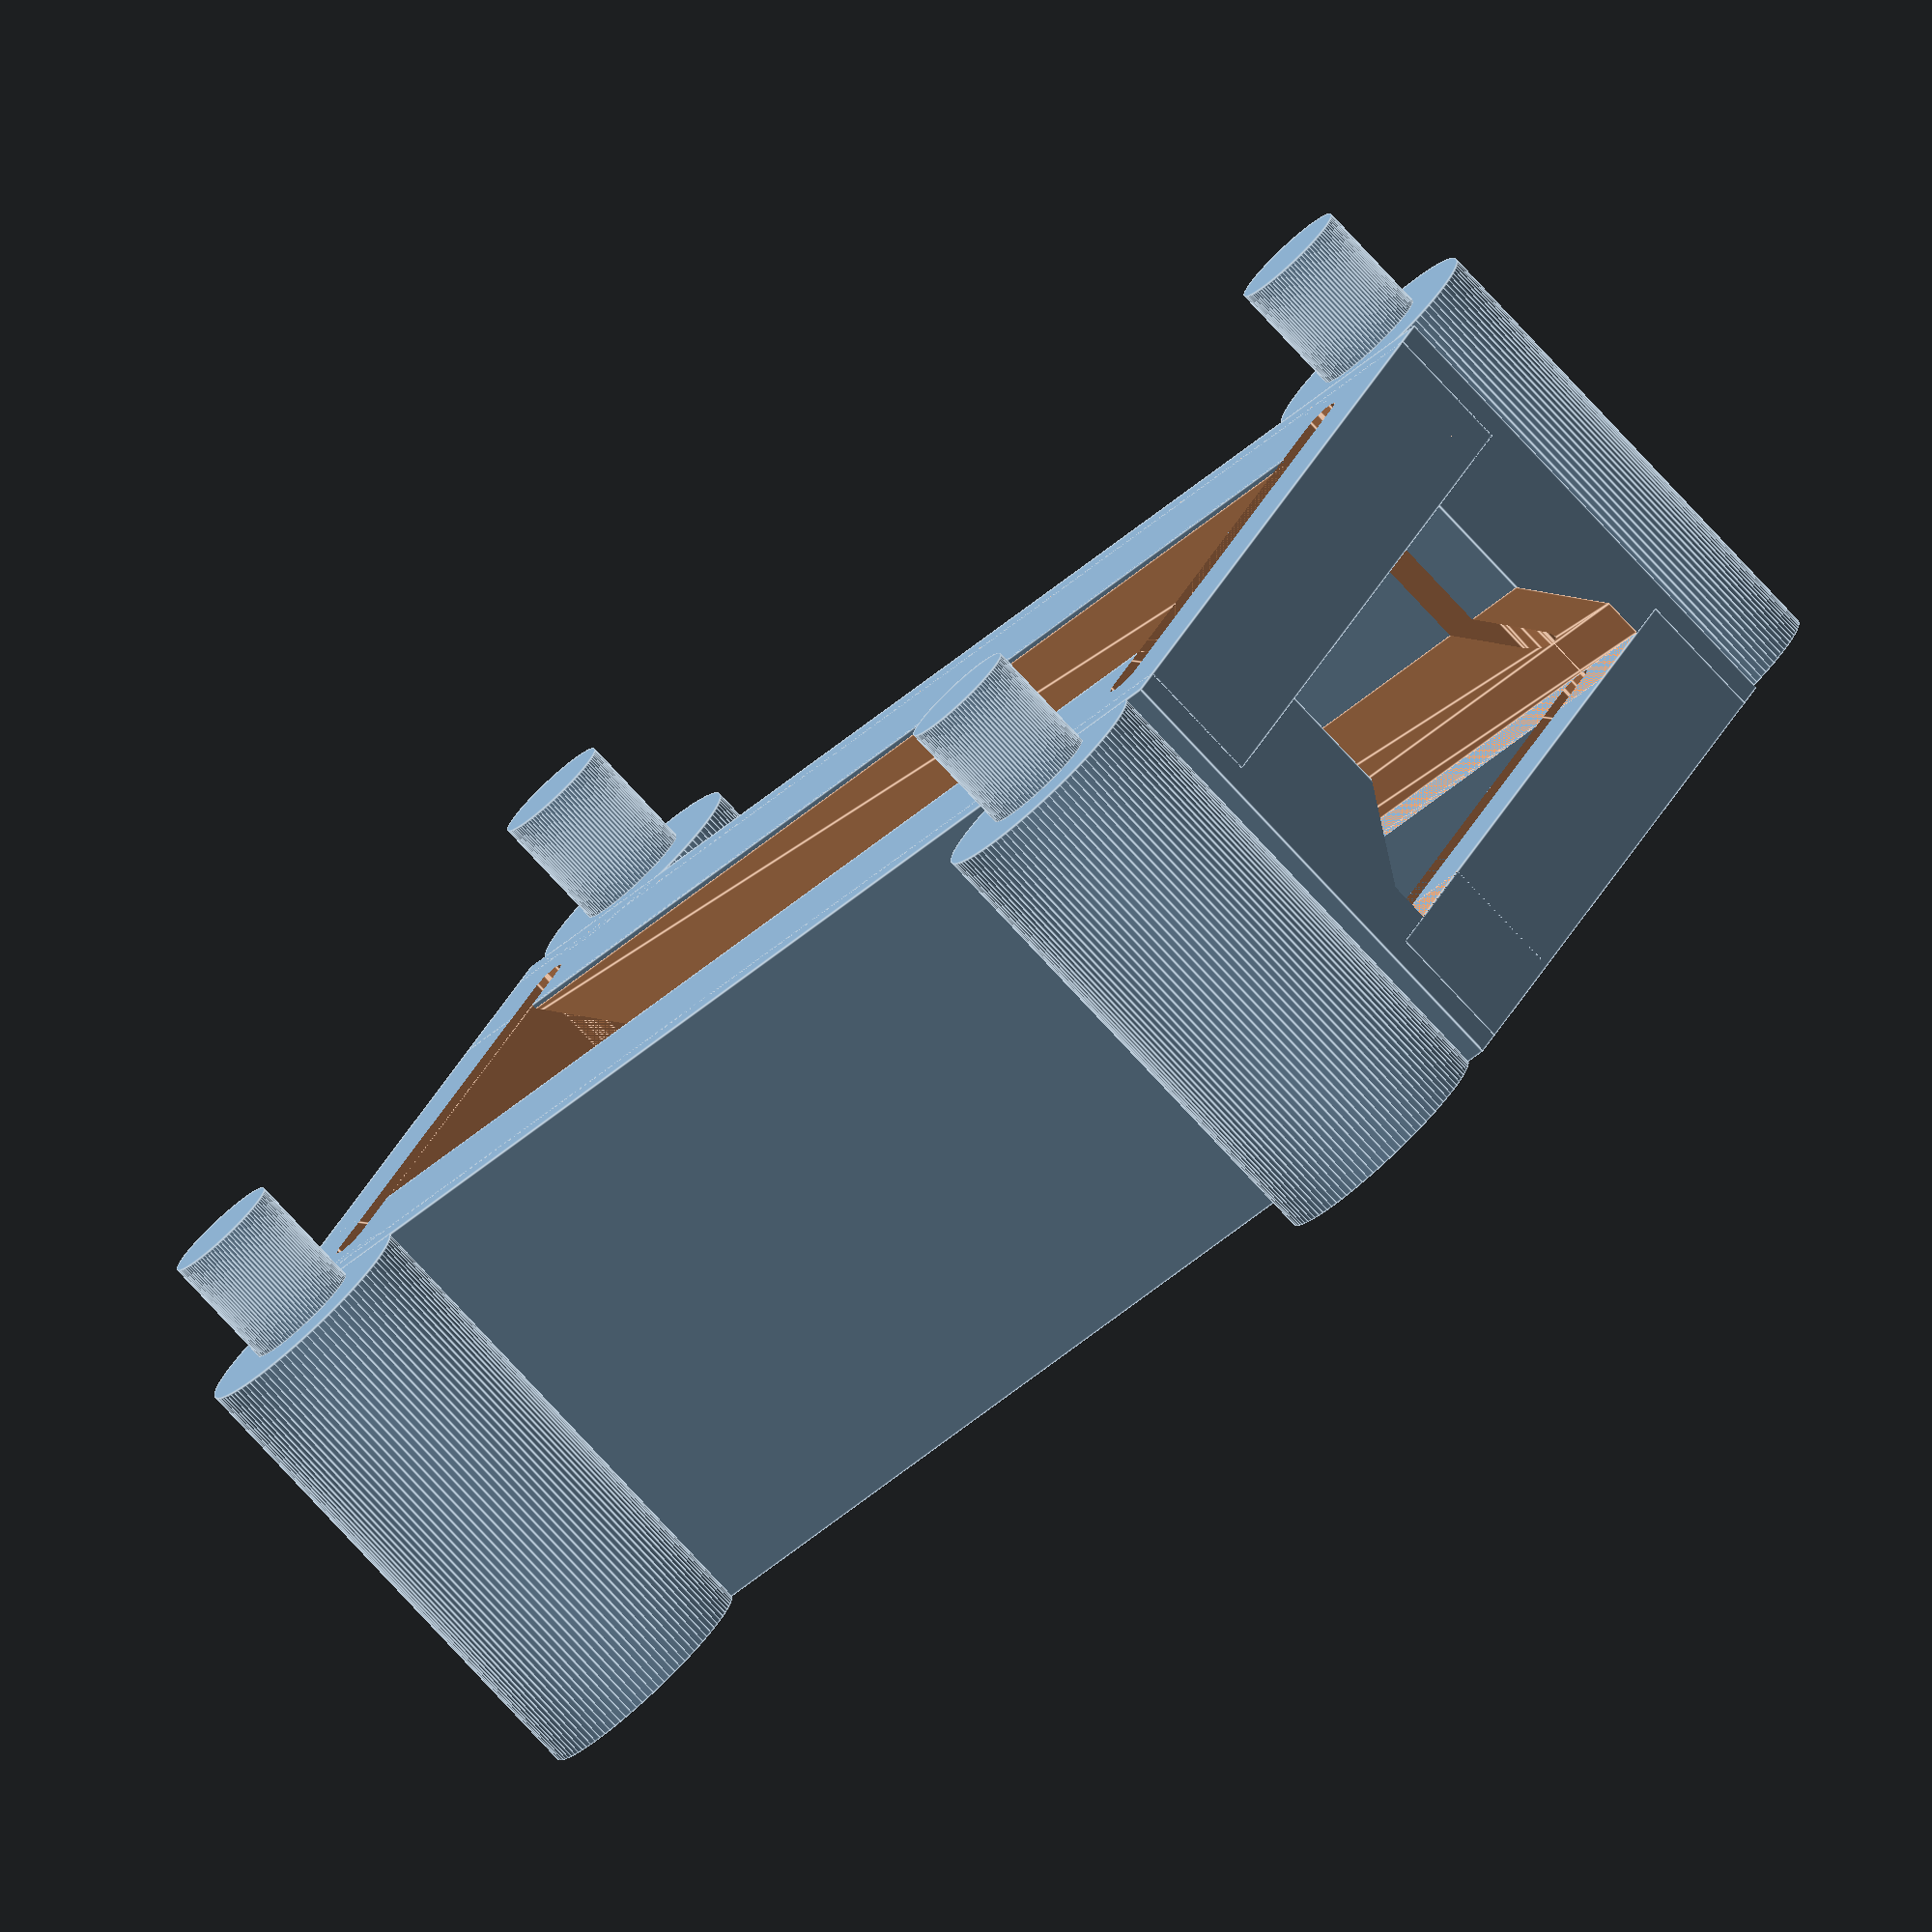
<openscad>
// Yet-another hardware asset containment kit (YaHACK)
// (C)2023 drmn4ea at gmail
// License: CC BY-SA (https://creativecommons.org/licenses/by-sa/4.0/)

// Inner x,y,z volume available for your project. Note the box is orented with the endcaps in the X direction
// All features grow outward from this volume, so the outer box dimensions will be somewhat larger.
//box_inner_volume_x = 170;
//box_inner_volume_y = 150-1.2;
//box_inner_volume_z = 80;

box_inner_volume_x = 51; // depth (distance between endplates)
box_inner_volume_y = 15; // width
box_inner_volume_z = 10; // height


// Sidewall parameters.
shelf_ledge_width = 3; // Width of shelf mounting ledges (cut into wall);
wall_thickness = 2.5; // Solid outer wall portion, total wall thickness is the sum of this and shelf_ledge_width
shelf_thickness = 1.7; // Thickness of the shelf material
shelf_clearance = 0.6; // width/thickness clearances
shelf_pitch = 10; // put a shelf every this many mm


// Floor and ceiling settings. Keep at least one unless you really know what you're doing, otherwise
// you just have two disconnected walls. If you want the halves held together without getting in your way,
// try the 'open' style. Yeah, this could be prettier.

// Styles:
//   0: normal, solid surface
//   1: hexgrid, good to save plastic or if some airflow between boxes is needed
//   2: open, only connects the walls at the endcaps and leaves the area above the inner volume open

use_floor = true;
floor_style = 2; // 0: normal, 1: hexgrid, 2: open
use_ceiling = true;
ceiling_style = 2;
floor_ceiling_thickness = 5.5;

// Endplate slot settings
end_plate_slot_thickness = 0.9; // Nominal thickness of your endplate stock
end_plate_slot_clearance = 0.6;
end_plate_capture_thickness = 3; // Additional wall thickness beyond endplate to hold it in place


// Stacking feature settings
stacking_pillar_pin_dia = 5; // Diameter of mating portion of stacking pins
stacking_pillar_height = 5; // Height of mating portion
stacking_pillar_bolster_dia = 10; // Diameter of bolster/receptacle for mating pins
stacking_pillar_clearance = 0.9; // Clearance between pin & receptacle
stacking_pillar_pitch = 50; // Add a pillar every this many mm

// All-important openSCAD fudge factor added to face geometry that would otherwise exactly touch
// (makes preview less of a mess)
fudge = 0.01;

//// global math
total_height = box_inner_volume_z + floor_ceiling_thickness + floor_ceiling_thickness;
// Total width excluding stacking features
total_box_width = box_inner_volume_y + 2*(wall_thickness + shelf_ledge_width);
// Additional length at front/rear to accommodate endplates
endwall_total_thickness = end_plate_slot_thickness + end_plate_slot_clearance + end_plate_capture_thickness;

// shelf_clearance
shelfwall_total_thickness = wall_thickness + shelf_ledge_width + (2*shelf_clearance);
shelfwall_total_length = box_inner_volume_x + (2*endwall_total_thickness);
// TODO: Fix invalid settings (e.g. stacking feature depth taller than total height

// For convenience, output the recommended shelf dimensions. Yes, the user basically just entered them, but
// they can be spat out together with the endplate dimensions, which are a bit less obvious.
// Dimension order assumes sitting/printing flat.
echo(str("Recommended shelf dimensions: X (length) = ", box_inner_volume_x, "Y (width) = ", box_inner_volume_y + (2* shelf_ledge_width), "Z (thickness) = ", shelf_thickness));


// do it!


difference()
{
    // Main body with no endslots
    main();
    // Cut the endslots from the whole thing
    translate([box_inner_volume_x/2,0,0])
    {
        endslot();
    }
    translate([-box_inner_volume_x/2,0,0])
    {
        mirror([1, 0, 0])
        {
        endslot();
        }
    }
}


module main()
{
    // Do some math
    // Offset stacking pillar center by total bolster receptacle radius from outside wall
    old_stacking_pillar_offset = ((stacking_pillar_bolster_dia/2)+shelf_ledge_width + shelf_clearance);
    
    stacking_pillar_edge_offset = shelfwall_total_thickness + (stacking_pillar_clearance + stacking_pillar_pin_dia)/2;
    stacking_pillar_abs_offset = (box_inner_volume_y/2) + stacking_pillar_edge_offset;
    
    echo("Old pillar offset:" , old_stacking_pillar_offset);
    echo("New pillar offset:" , stacking_pillar_edge_offset);
    
    echo("Pillar center-to-center distance:" , stacking_pillar_abs_offset*2);
    
    //((stacking_pillar_bolster_dia/2)+shelf_ledge_width + shelf_clearance  + (1*wall_thickness));

//stacking_pillar_pin_dia = 5; // Diameter of mating portion of stacking pins
//stacking_pillar_height = 5; // Height of mating portion
//stacking_pillar_bolster_dia = 10; // Diameter of bolster/receptacle for mating pins
//stacking_pillar_clearance = 0.6; // Clearance between pin & receptacle


    // For diagnostic purposes only, show the actual volume we are to enclose without interfering
    //cube([box_inner_volume_x, box_inner_volume_y, box_inner_volume_z], center=true);

    // Add the stacking pins on both sides along the depth volume, offset so that they are just outside it
    // "n_pillar_steps" is the number of pillars stepped and repeated beyond the required 1st, which occurs at a fixed depth offset
    // Enforce non-negative value in pathalogical cases where the minimum depth wasn't met and place the 0th pillars anyway
    n_pillar_steps = max(-1, floor((box_inner_volume_x+(2*endwall_total_thickness) - stacking_pillar_bolster_dia)/stacking_pillar_pitch));
    
    echo(n_pillar_steps);
    
//        translate([0, box_inner_volume_y/2 + shelfwall_total_thickness, 0])
//    {
//        pinrow(2, 10);
//    }
    
    //endwall_total_thickness // +(endwall_total_thickness/2)
    //depth_offset = 0;
    // Nudge the edge of the pillars flush with the front face:
    // account for pillar's radius
    depth_offset = -(box_inner_volume_x/2) - endwall_total_thickness + (stacking_pillar_bolster_dia/2);
    translate([depth_offset, stacking_pillar_abs_offset, -total_height/2])
    {

        pinrow(n_pillar_steps, stacking_pillar_pitch);


    }

    translate([depth_offset, -stacking_pillar_abs_offset, -total_height/2])
    {
        pinrow(n_pillar_steps, stacking_pillar_pitch);
    }
    
    // Add the sidewalls with the shelf features
    both_shelfwalls();
    
    // Add the floor and ceiling
    // Funky names because floor/ceiling are reserved math keywords
    // Make the floor/ceil as wide as the sidewalls
    floor_ceil_x = box_inner_volume_x + (2*endwall_total_thickness);
    floor_ceil_y = total_box_width;
    
    translate([0,0,-box_inner_volume_z/2])
    {
        if(use_floor)
        {
            afloor(floor_ceil_x, floor_ceil_y, floor_ceiling_thickness, floor_style);
        }
    }
    translate([0,0,box_inner_volume_z/2])
    {
        if(use_ceiling)
        {
            mirror([0,0,1])
            {
                afloor(floor_ceil_x, floor_ceil_y, floor_ceiling_thickness, ceiling_style);
            }
        }
    }
}

module afloor(x, y, z, style)
{
    // Offset so floor grows outward from starting dimension
    translate([0,0,-z/2])
    {
        //cube([box_inner_volume_x, y, z+fudge], center=true);    //debug
        // Make the floor as wide as the sidewalls
        
        // WART: Building the floor/ceil as a single piece as long as the entire sidewall (including endslot areas),
        // but don't want any carving/greebling to extend into that area. So need to constrain any such operation
        // to box_inner_volume_x
        
        difference()
        {
            cube([x, y, z], center=true);
            //0: normal, 1: hexgrid, 2: open
            if(style==1) // hexgrid
            {
                intersection()
                {
                    hexgrid(x, y, z+fudge);
                    cube([box_inner_volume_x, y, z+fudge], center=true);    
                }
            }
            if(style==2) // open
            {
                // just subtract the entire inner volume and leave just the slot ends
                cube([box_inner_volume_x, y, z+fudge], center=true);    
            }
        }
    }

}


module endslot()
{
    // Offset so geometry grows outward from starting dimension

    slot_dia = end_plate_slot_thickness + end_plate_slot_clearance;
    // "inner" = without slot_dia
    slot_inner_width = box_inner_volume_y + (2*shelf_ledge_width)-slot_dia + (2*end_plate_slot_clearance);
    slot_inner_height = total_height-floor_ceiling_thickness-slot_dia;

    // Endplate slot is implemented by creating the endplate and subtracting it to form the slot cutouts
    // Nominally, the endplate slots are the same width as the shelf ledges, but extended by the clearance amount on each side.

    // The location for the endplate has shallow slots to hold it captive on 3 sides
    // and a larger (open) slot on top to allow for installation.
    // Compute height to add to form the installation slot
    extra_slot_height = floor_ceiling_thickness+fudge;


    // TODO: Support choice of slot install direction if folks are clamoring for it.
    // For now, KISS and slots (if used) are installed from the top while stacking modules.
    
        
    //echo(extra_slot_height);
    translate([slot_dia/2,0,0])
    {
        // slot
        // This is ugly. Want to round (actually bevel) the corners of the slot to provide a limited overhang
        // so it can be printed in a couple logical orientations without adding supports in the slot.
        // Using a rectangular plate to cut the slot, but faking it a bit by shrinking the plate slightly
        // and adding low-poly cylinders along the outer edges
        //cube([end_plate_slot_thickness + end_plate_slot_clearance, total_box_width, total_height], center=true);
        hull()
        {
            translate([0, (slot_inner_width )/2, extra_slot_height/2])
            {
                // righthand side
                cylinder(h=slot_inner_height + extra_slot_height, d=slot_dia, center=true, $fn=8);
            }
            translate([0, -(slot_inner_width )/2, extra_slot_height/2])
            {
                // lefthand side
                cylinder(h=slot_inner_height + extra_slot_height, d=slot_dia, center=true, $fn=8);
            }
            translate([0, 0, (slot_inner_height /2) + extra_slot_height])
            {
                // top
                rotate([90,00,0])
                {
                    cylinder(h=slot_inner_width, d=slot_dia, center=true, $fn=8);
                }
            }
            translate([0, 0, -(slot_inner_height)/2])
            {
                // bottom
                rotate([90,00,0])
                {
                    cylinder(h=slot_inner_width, d=slot_dia, center=true, $fn=8);
                }
            }
        }
    }
    // Output recommendation for endplate dimensions. Thickness is obvious, width is sum of project volume and shelf width; suggested height is shy of the top by 1/2 the ceiling thickness to ensure it's not left sticking out the top if there are tolerance issues here and there, interfering with the next module stacking.
    // Presumably the user will think of and print the plate flat (if printing), so orient the 'XYZ' order that way.
    echo(str("Recommended endplate dimensions: X (width) = ", box_inner_volume_y + (2*shelf_ledge_width), ", Y (height) = ", total_height-(floor_ceiling_thickness/2), ", Z (thickness) = ", end_plate_slot_thickness));
// debug, show bounding dimensions
//translate([15, 0, 05])
//    {
//        cube([end_plate_slot_thickness , box_inner_volume_y + (2*shelf_ledge_width), total_height-(floor_ceiling_thickness/2)], center=true);
//    }

}


module both_shelfwalls()
{
        // Add the sidewalls with shelf notches
    translate([0,box_inner_volume_y/2,0])
    {
        shelfwall();
    }
    mirror([0,1,0])
    {
    translate([0,box_inner_volume_y/2,0])
    {

        {
            shelfwall();
        }
    }
}
}


module shelfwall()
{

    
    // Shift so that wall is built outward from starting Y dimension
    translate([0,shelfwall_total_thickness/2,0])
    {
        difference()
        {
            cube([shelfwall_total_length, shelfwall_total_thickness, box_inner_volume_z+floor_ceiling_thickness+floor_ceiling_thickness], center=true);

            //offset to outside face of box
            translate([0,(-shelfwall_total_thickness/2)-fudge,0])
            {
                //raise off floor by shelf_pitch
                // FIXME: Prevent partial top shelf
                for(i=[0:shelf_pitch:box_inner_volume_z])
                {
                    // Top of lowest shelf starts flush with defined inner volume. This is an arguable decision...
                    translate([0,0,(-box_inner_volume_z/2) + i])
                    {
                        // KISS/TODO: It would look nicer if the shelf slots didn't extend beyond the endplates,
                        // but then you couldn't install the shelves...
                        // Could split the difference and only leave it open in the back, but it's more work.
                        shelfnotch(shelfwall_total_length + fudge);
                    }
                }
            }
        }
    }
}

module shelfnotch(length)
{
    shelf_extent = shelf_ledge_width + shelf_clearance;
    {    
        rotate([00,00,90])
        {
            rotate([90,0,00])
            {
                linear_extrude(height=length+fudge, center=true)
                {
                    // last point gives a 45 degree angle that should print safely without support
                    polygon([[0, 0], [shelf_extent,0], [shelf_extent,shelf_thickness], [0,shelf_thickness+shelf_extent]]);
                }
            }
        }
    }
}


module pinrow(n, pitch)
{
    for(k=[0:n])
    {
        translate([k*pitch, 0, 0])
        {
            pin();
        }
    }
}


module pin()
{
    
    union() {
        difference() 
        {
            // bolster
            cylinder(d=stacking_pillar_bolster_dia, h=total_height, $fn=100);
            translate([0,0,-fudge]) //-total_height/2
            {
                // receiving hole
                cylinder(d=stacking_pillar_pin_dia+stacking_pillar_clearance, h=stacking_pillar_height+(2*fudge), $fn=100);
            }
        }
        translate([0, 0, total_height])
       {
           // small mating pin
           cylinder(d=stacking_pillar_pin_dia, h=stacking_pillar_height, $fn=100);
       }
    }
}


module hexgrid(x, y, z, cell_size=10, cell_spacing=3)
{


    cell_pitch_x = (cell_size + cell_spacing)*(sqrt(3)/2);
    cell_pitch_y = (cell_size + cell_spacing);
    cell_offset_y = (cell_size + cell_spacing)/2;


    // want the pattern to extend beyond the surface to be cut by it
    num_x = ceil(x/cell_pitch_x);
    num_y = ceil(y/cell_pitch_y);
    pattern_size_x = ((num_x + 1) * cell_pitch_x);
    pattern_size_y = ((num_y + 1) * cell_pitch_y + cell_offset_y);

    //cube([pattern_size_x, pattern_size_y, 0.1], center=true); // debug, show enclosed area calculation

    translate([-(pattern_size_x-cell_pitch_x)/2, -(pattern_size_y-cell_pitch_y)/2, -z/2])
    {
        
        for (i=[0:num_x])
        {
            for (j=[0:num_y])
            {
                translate([i*cell_pitch_x, (j*cell_pitch_y) +(i%2)*cell_offset_y , 0])
                {
                    // constant compensates for effective diameter loss vs. a perfect circle ($fn=99999)
                    cylinder(d=cell_size*1.15, h=z, $fn=6);
                }
            }
        }
    }
}
</openscad>
<views>
elev=78.3 azim=33.2 roll=42.8 proj=o view=edges
</views>
